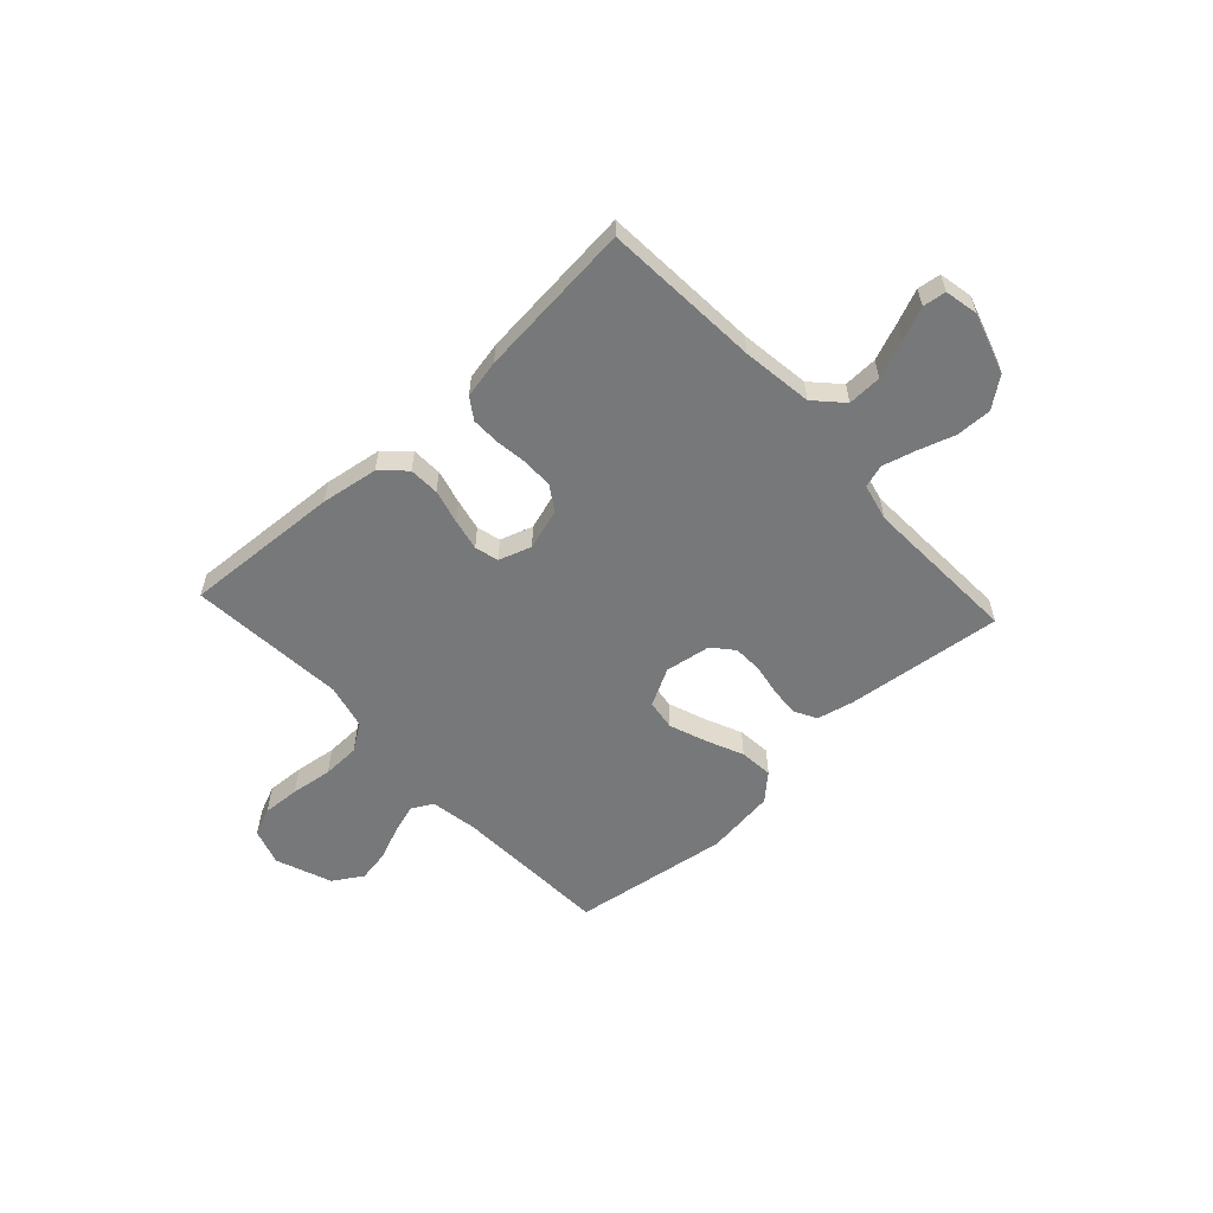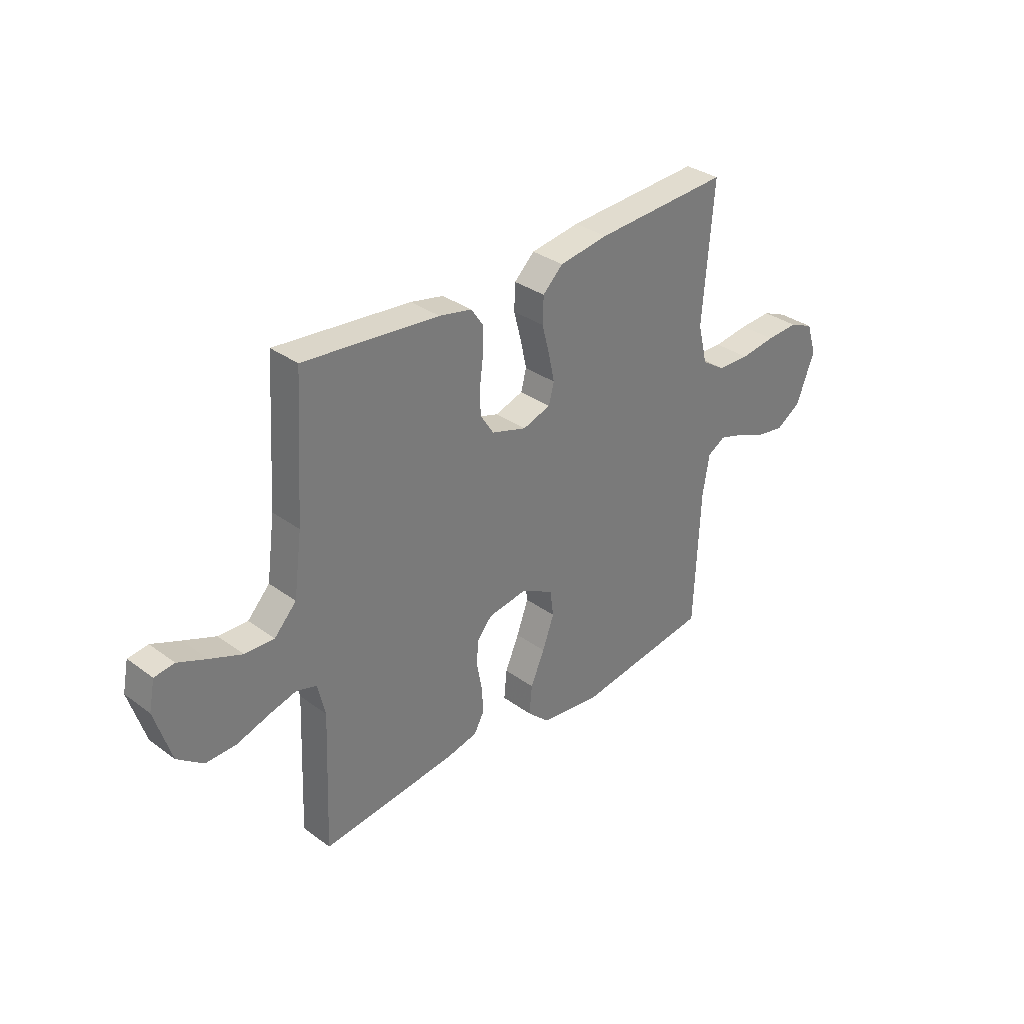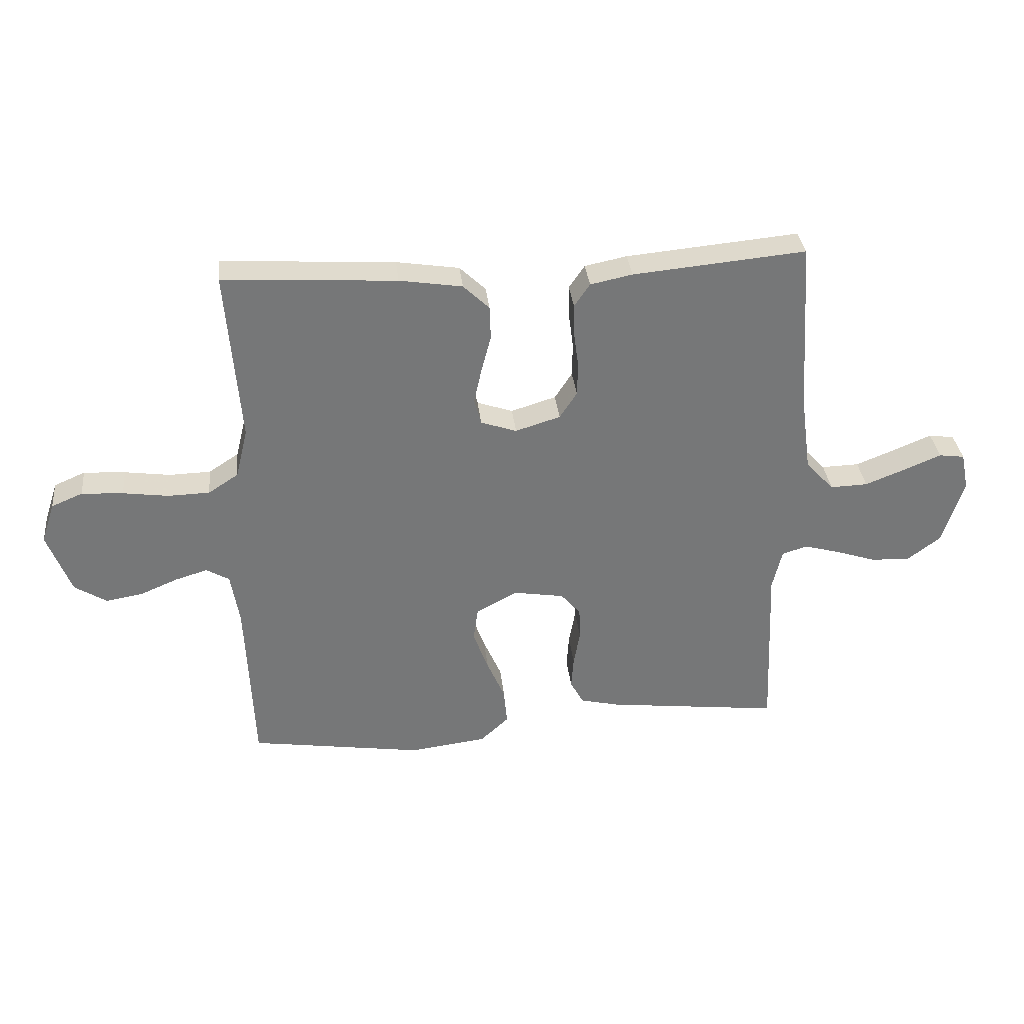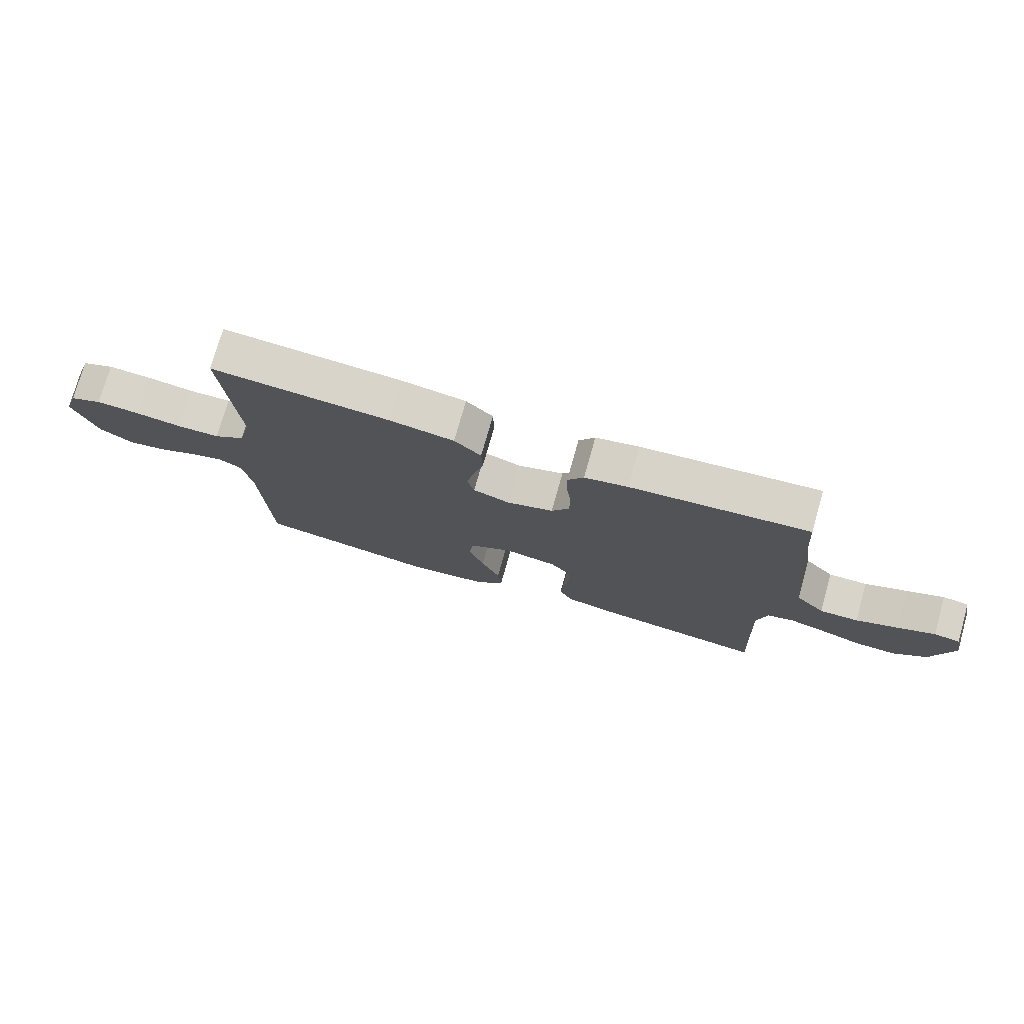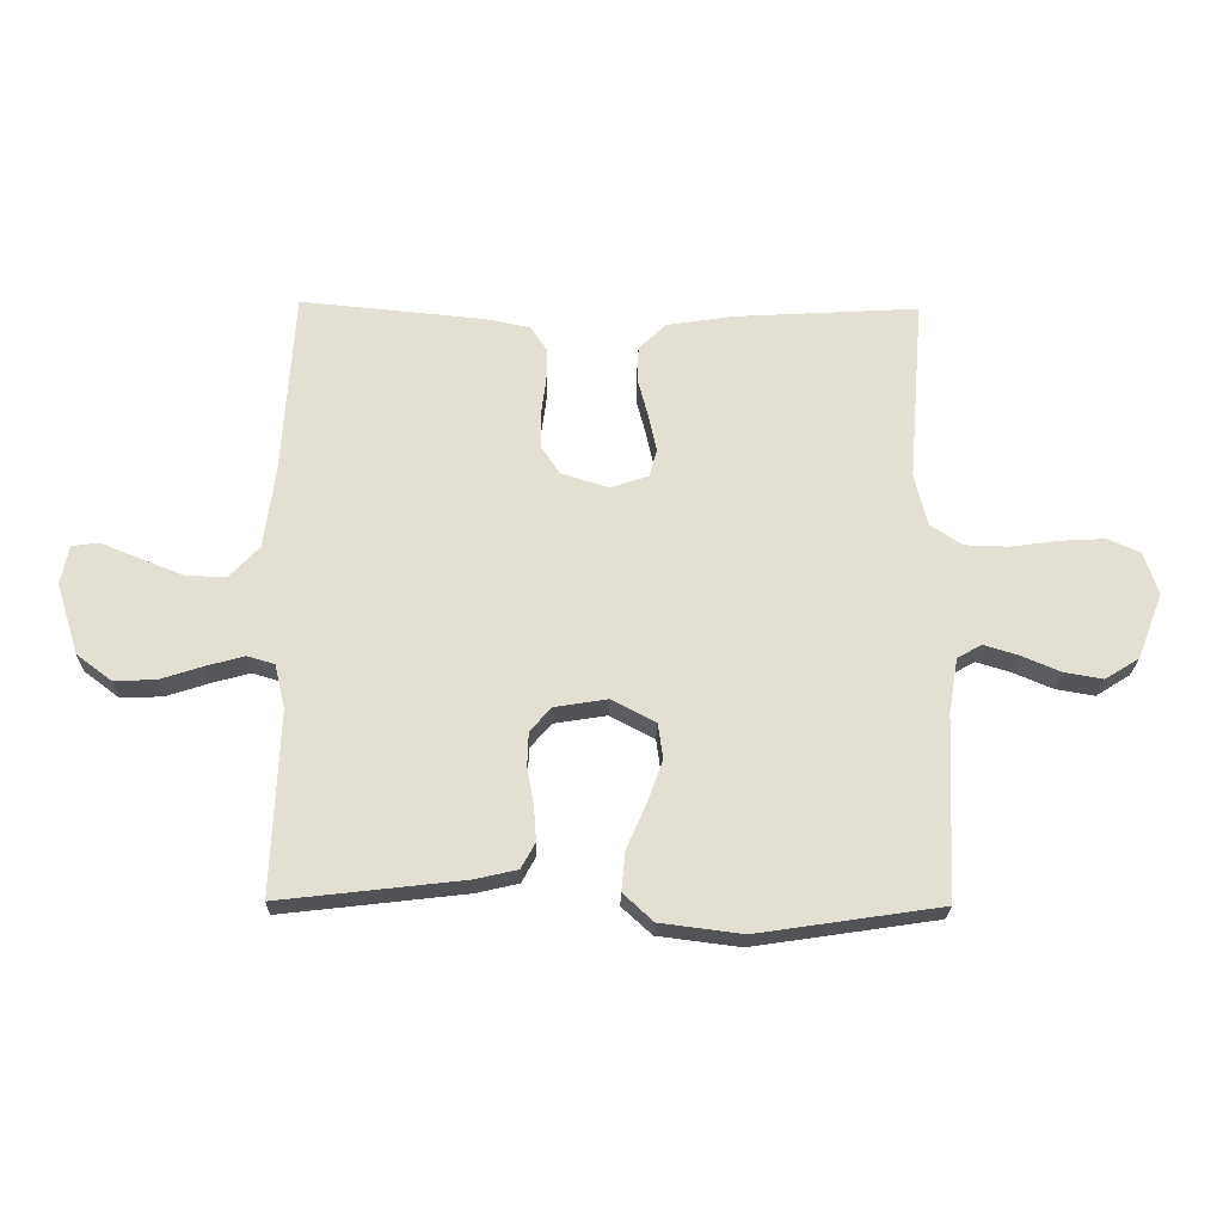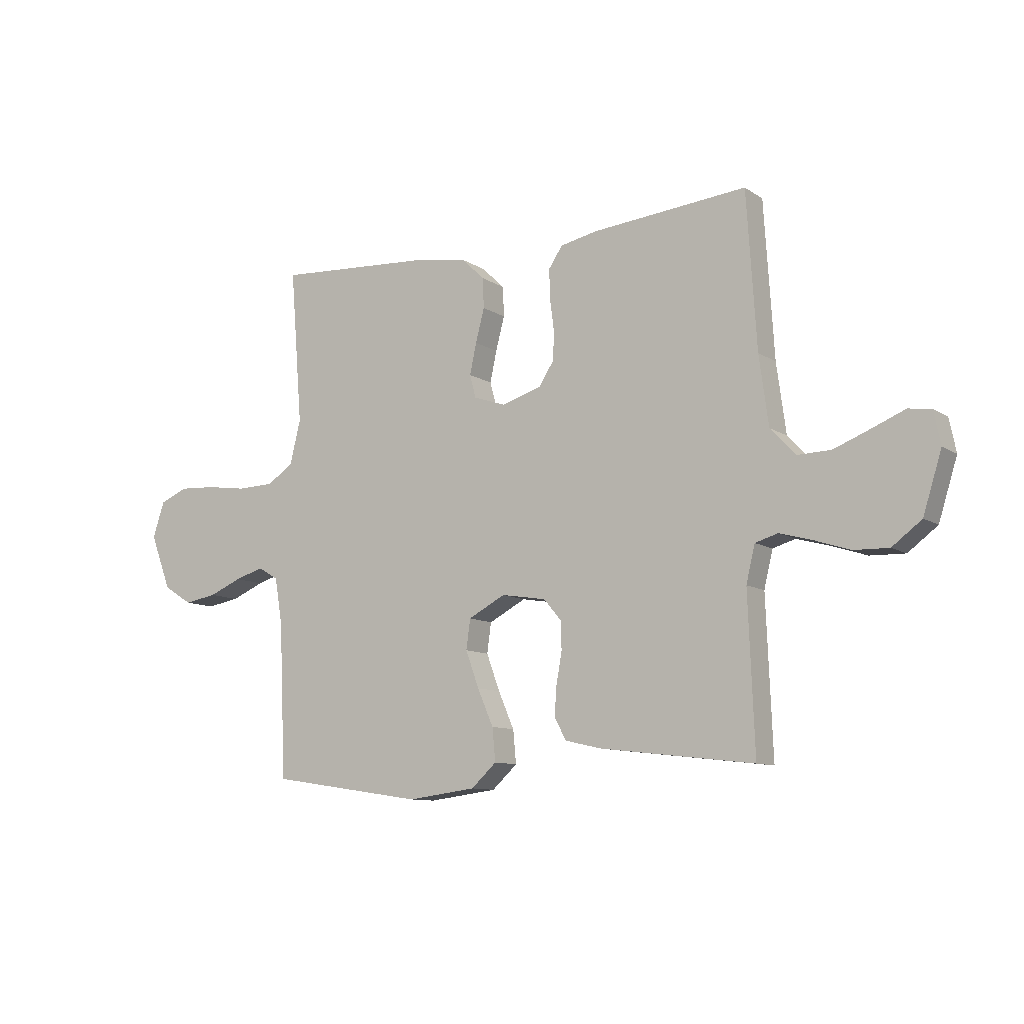
<metadata>
{"format":"obj","ext":"obj","renderer":"f3d","projection":"perspective","resolution":1024,"background":"white","views":[{"elev":-57.4,"azim":42.8,"up":"+Y"},{"elev":33.0,"azim":135.1,"up":"+Z"},{"elev":33.4,"azim":-6.1,"up":"+Z"},{"elev":75.2,"azim":15.8,"up":"+Z"},{"elev":-23.2,"azim":178.7,"up":"+Z"},{"elev":-10.0,"azim":32.4,"up":"+Z"}]}
</metadata>
<code>
v 0.5 0.07 0.5
v 0.519 0.07 0.2
v 0.537 0.07 0.066
v 0.586 0.07 0.014
v 0.651 0.07 0.016
v 0.722 0.07 0.044
v 0.785 0.07 0.07
v 0.829 0.07 0.064
v 0.842 0.07 0
v 0.806 0.07 -0.115
v 0.749 0.07 -0.158
v 0.681 0.07 -0.156
v 0.611 0.07 -0.133
v 0.549 0.07 -0.116
v 0.505 0.07 -0.129
v 0.488 0.07 -0.2
v 0.5 0.07 -0.5
v 0.2 0.07 -0.465
v 0.131 0.07 -0.449
v 0.108 0.07 -0.407
v 0.112 0.07 -0.351
v 0.123 0.07 -0.29
v 0.121 0.07 -0.235
v 0.087 0.07 -0.195
v 0 0.07 -0.181
v -0.072 0.07 -0.219
v -0.08 0.07 -0.277
v -0.054 0.07 -0.348
v -0.023 0.07 -0.419
v -0.017 0.07 -0.483
v -0.066 0.07 -0.528
v -0.2 0.07 -0.545
v -0.5 0.07 -0.5
v -0.513 0.07 -0.2
v -0.528 0.07 -0.11
v -0.568 0.07 -0.087
v -0.624 0.07 -0.104
v -0.688 0.07 -0.131
v -0.752 0.07 -0.142
v -0.808 0.07 -0.107
v -0.849 0.07 0
v -0.826 0.07 0.07
v -0.772 0.07 0.093
v -0.7 0.07 0.089
v -0.621 0.07 0.078
v -0.549 0.07 0.08
v -0.497 0.07 0.114
v -0.476 0.07 0.2
v -0.5 0.07 0.5
v -0.2 0.07 0.482
v -0.091 0.07 0.465
v -0.046 0.07 0.422
v -0.044 0.07 0.364
v -0.061 0.07 0.299
v -0.074 0.07 0.239
v -0.062 0.07 0.194
v 0 0.07 0.173
v 0.078 0.07 0.197
v 0.108 0.07 0.243
v 0.109 0.07 0.301
v 0.101 0.07 0.362
v 0.1 0.07 0.417
v 0.127 0.07 0.457
v 0.2 0.07 0.472
v 0.5 0 0.5
v 0.519 0 0.2
v 0.537 0 0.066
v 0.586 0 0.014
v 0.651 0 0.016
v 0.722 0 0.044
v 0.785 0 0.07
v 0.829 0 0.064
v 0.842 0 0
v 0.806 0 -0.115
v 0.749 0 -0.158
v 0.681 0 -0.156
v 0.611 0 -0.133
v 0.549 0 -0.116
v 0.505 0 -0.129
v 0.488 0 -0.2
v 0.5 0 -0.5
v 0.2 0 -0.465
v 0.131 0 -0.449
v 0.108 0 -0.407
v 0.112 0 -0.351
v 0.123 0 -0.29
v 0.121 0 -0.235
v 0.087 0 -0.195
v 0 0 -0.181
v -0.072 0 -0.219
v -0.08 0 -0.277
v -0.054 0 -0.348
v -0.023 0 -0.419
v -0.017 0 -0.483
v -0.066 0 -0.528
v -0.2 0 -0.545
v -0.5 0 -0.5
v -0.513 0 -0.2
v -0.528 0 -0.11
v -0.568 0 -0.087
v -0.624 0 -0.104
v -0.688 0 -0.131
v -0.752 0 -0.142
v -0.808 0 -0.107
v -0.849 0 0
v -0.826 0 0.07
v -0.772 0 0.093
v -0.7 0 0.089
v -0.621 0 0.078
v -0.549 0 0.08
v -0.497 0 0.114
v -0.476 0 0.2
v -0.5 0 0.5
v -0.2 0 0.482
v -0.091 0 0.465
v -0.046 0 0.422
v -0.044 0 0.364
v -0.061 0 0.299
v -0.074 0 0.239
v -0.062 0 0.194
v 0 0 0.173
v 0.078 0 0.197
v 0.108 0 0.243
v 0.109 0 0.301
v 0.101 0 0.362
v 0.1 0 0.417
v 0.127 0 0.457
v 0.2 0 0.472
f 63 64 1 2
f 60 61 62 63
f 59 60 63 2
f 58 59 2 3
f 57 58 3 4
f 51 52 53 54
f 51 54 55
f 48 49 50 51
f 47 48 51 55
f 46 47 55 56
f 42 43 44 45
f 42 45 46
f 41 42 46
f 37 38 39 40
f 36 37 40 41
f 31 32 33 34
f 31 34 35
f 28 29 30 31
f 27 28 31 35
f 26 27 35 36
f 19 20 21 22
f 19 22 23
f 16 17 18 19
f 15 16 19 23
f 14 15 23 24
f 10 11 12 13
f 10 13 14
f 9 10 14
f 6 7 8 9
f 5 6 9 14
f 4 5 14 24
f 41 46 56 57
f 25 26 36 41
f 25 41 57
f 4 24 25 57
f 66 65 128 127
f 127 126 125 124
f 66 127 124 123
f 67 66 123 122
f 68 67 122 121
f 118 117 116 115
f 119 118 115
f 115 114 113 112
f 119 115 112 111
f 120 119 111 110
f 109 108 107 106
f 110 109 106
f 110 106 105
f 104 103 102 101
f 105 104 101 100
f 98 97 96 95
f 99 98 95
f 95 94 93 92
f 99 95 92 91
f 100 99 91 90
f 86 85 84 83
f 87 86 83
f 83 82 81 80
f 87 83 80 79
f 88 87 79 78
f 77 76 75 74
f 78 77 74
f 78 74 73
f 73 72 71 70
f 78 73 70 69
f 88 78 69 68
f 121 120 110 105
f 105 100 90 89
f 121 105 89
f 121 89 88 68
f 1 65 66 2
f 2 66 67 3
f 3 67 68 4
f 4 68 69 5
f 5 69 70 6
f 6 70 71 7
f 7 71 72 8
f 8 72 73 9
f 9 73 74 10
f 10 74 75 11
f 11 75 76 12
f 12 76 77 13
f 13 77 78 14
f 14 78 79 15
f 15 79 80 16
f 16 80 81 17
f 17 81 82 18
f 18 82 83 19
f 19 83 84 20
f 20 84 85 21
f 21 85 86 22
f 22 86 87 23
f 23 87 88 24
f 24 88 89 25
f 25 89 90 26
f 26 90 91 27
f 27 91 92 28
f 28 92 93 29
f 29 93 94 30
f 30 94 95 31
f 31 95 96 32
f 32 96 97 33
f 33 97 98 34
f 34 98 99 35
f 35 99 100 36
f 36 100 101 37
f 37 101 102 38
f 38 102 103 39
f 39 103 104 40
f 40 104 105 41
f 41 105 106 42
f 42 106 107 43
f 43 107 108 44
f 44 108 109 45
f 45 109 110 46
f 46 110 111 47
f 47 111 112 48
f 48 112 113 49
f 49 113 114 50
f 50 114 115 51
f 51 115 116 52
f 52 116 117 53
f 53 117 118 54
f 54 118 119 55
f 55 119 120 56
f 56 120 121 57
f 57 121 122 58
f 58 122 123 59
f 59 123 124 60
f 60 124 125 61
f 61 125 126 62
f 62 126 127 63
f 63 127 128 64
f 64 128 65 1

</code>
